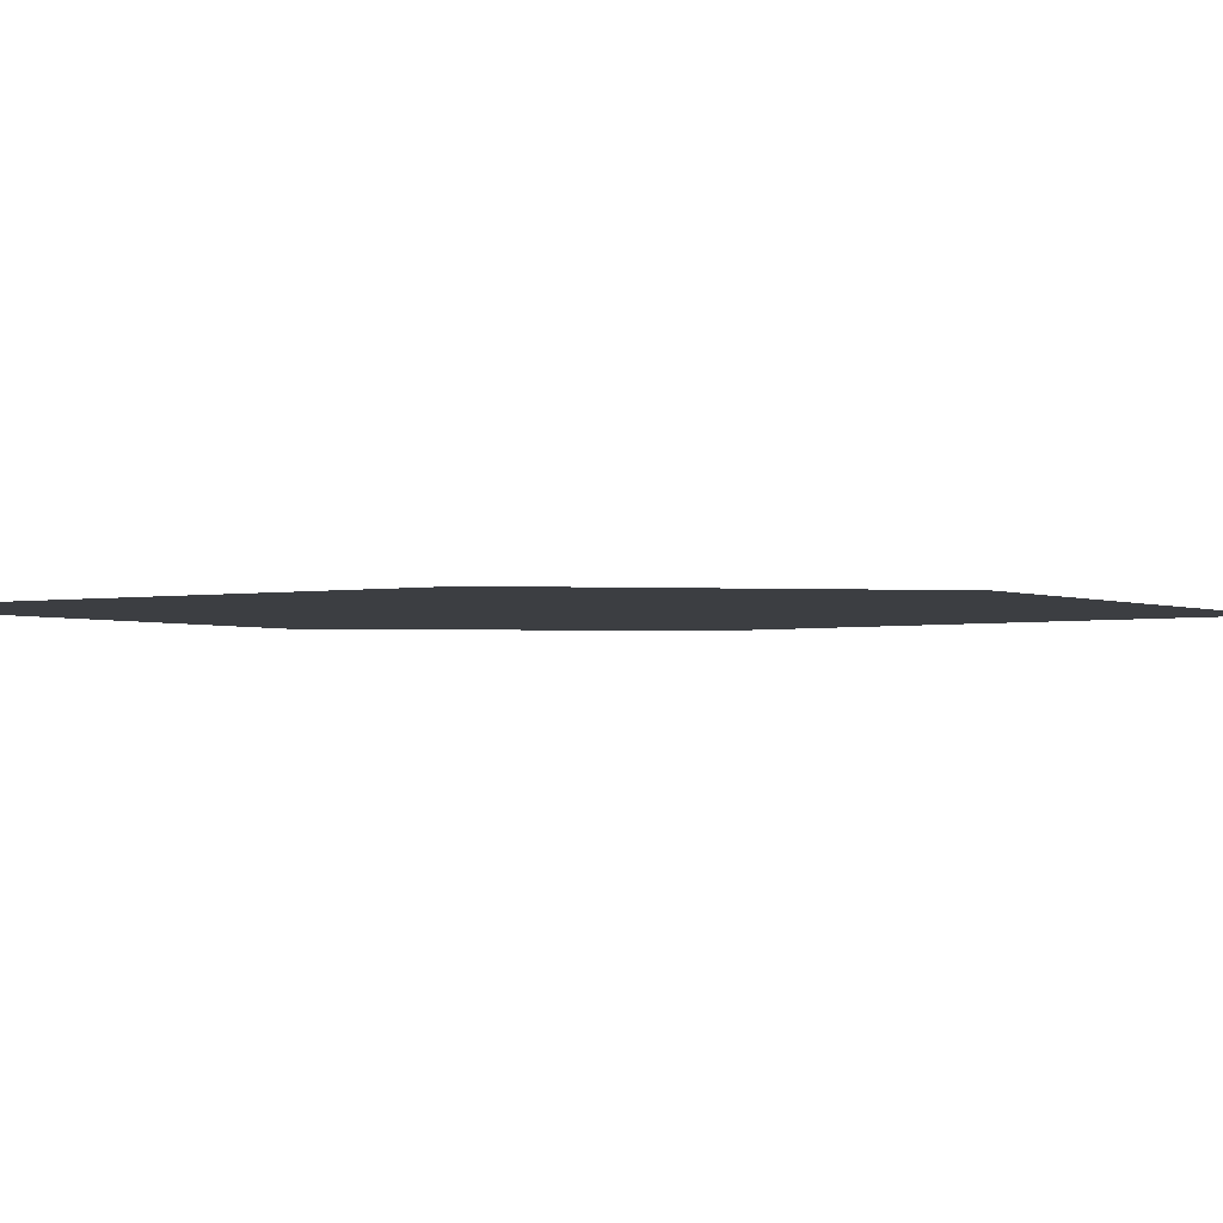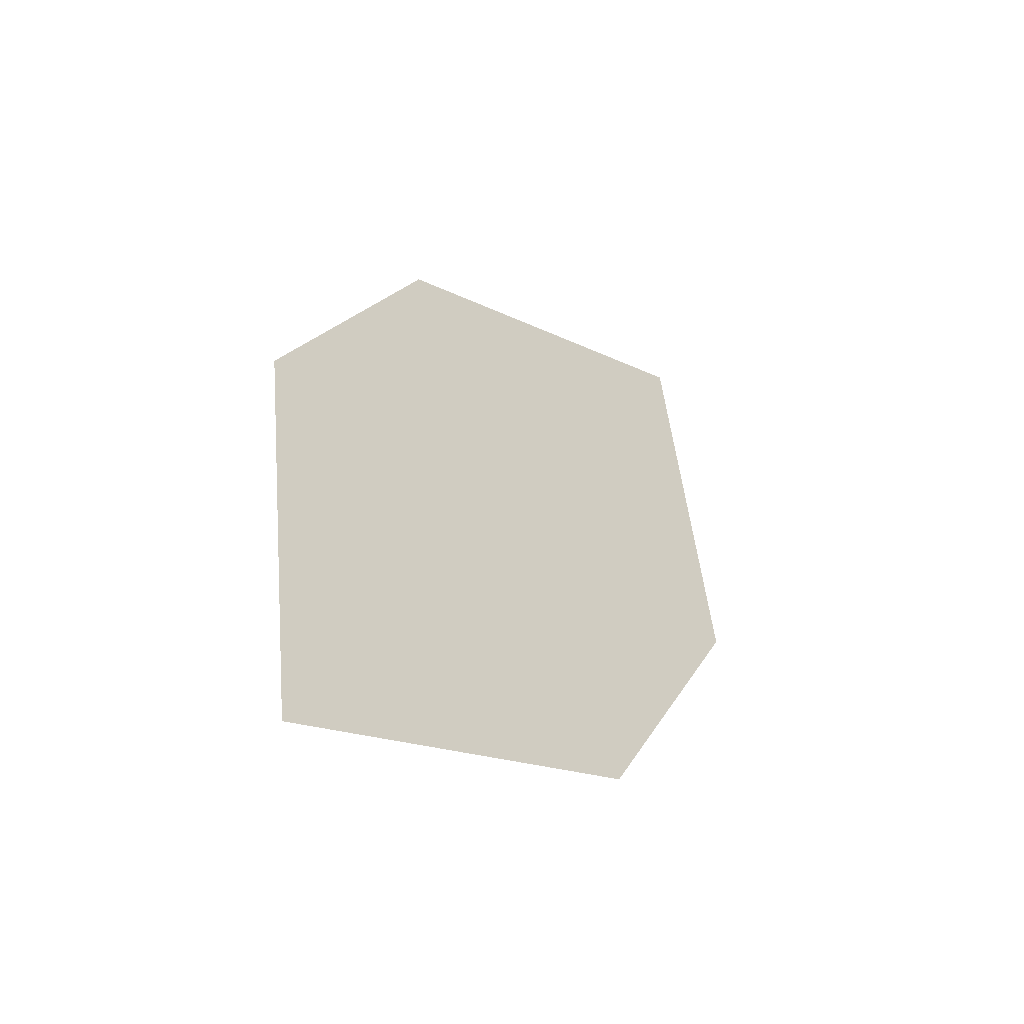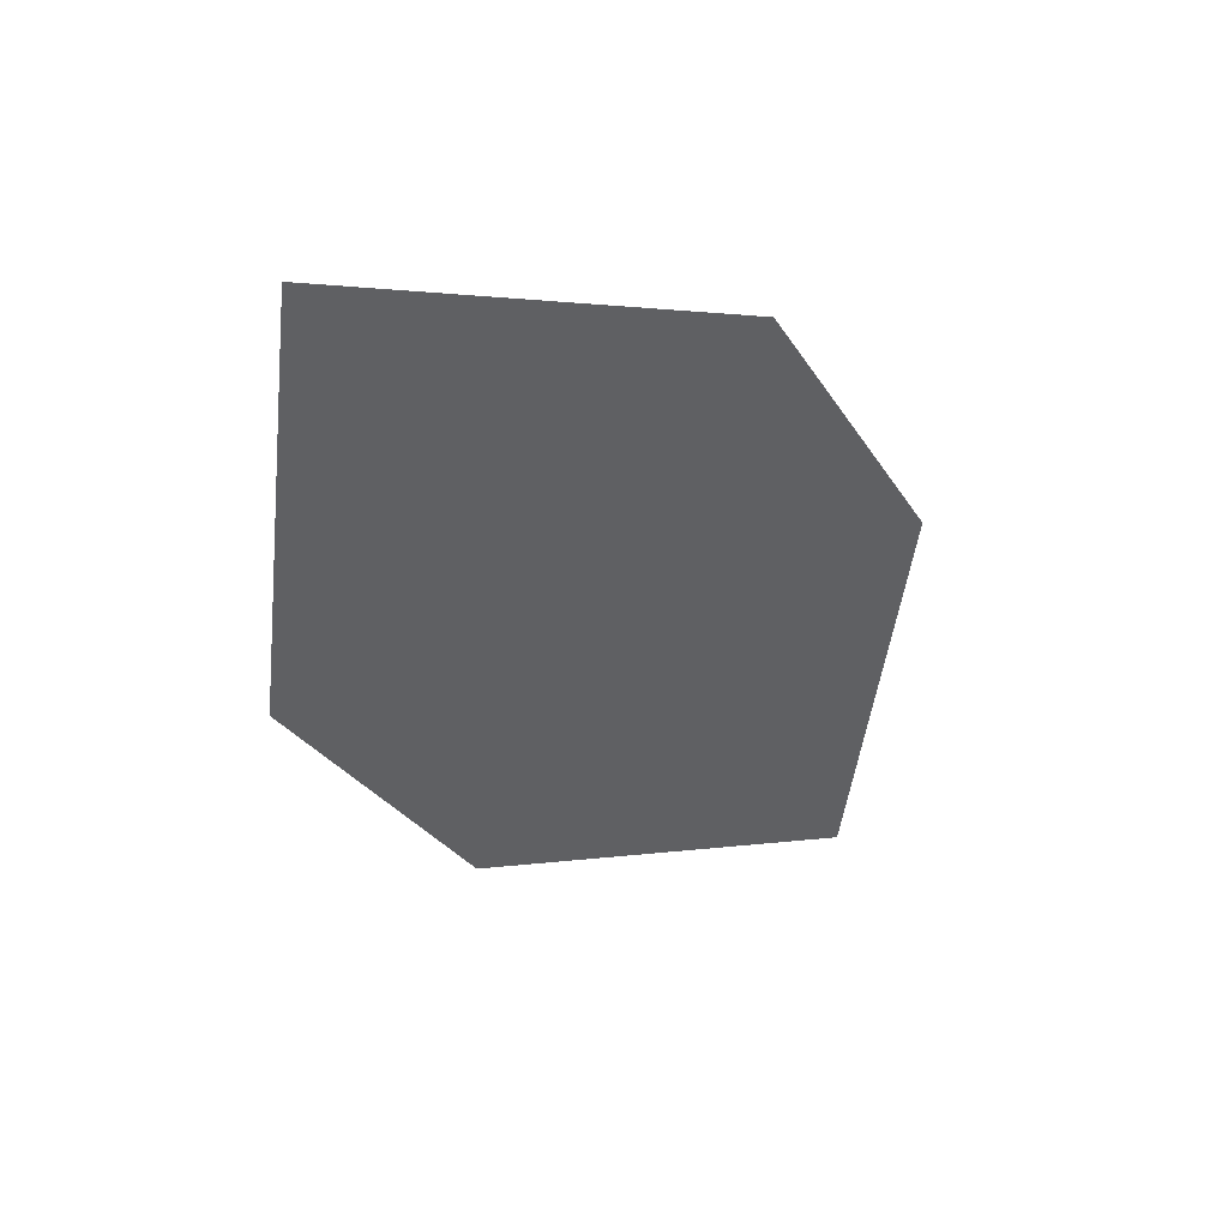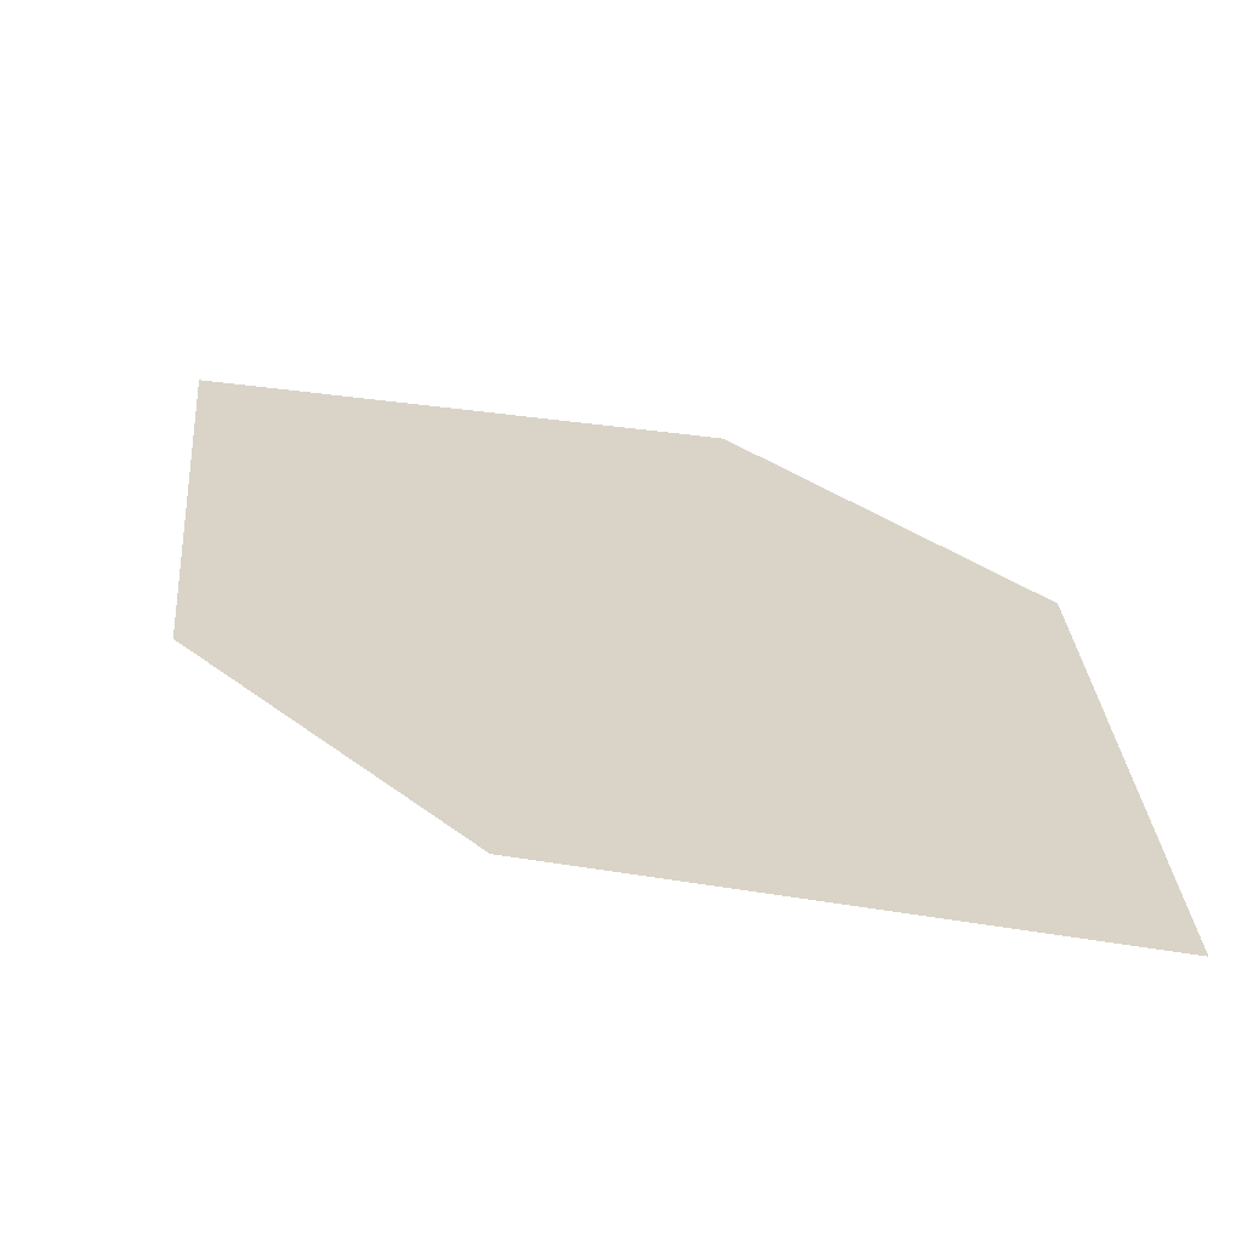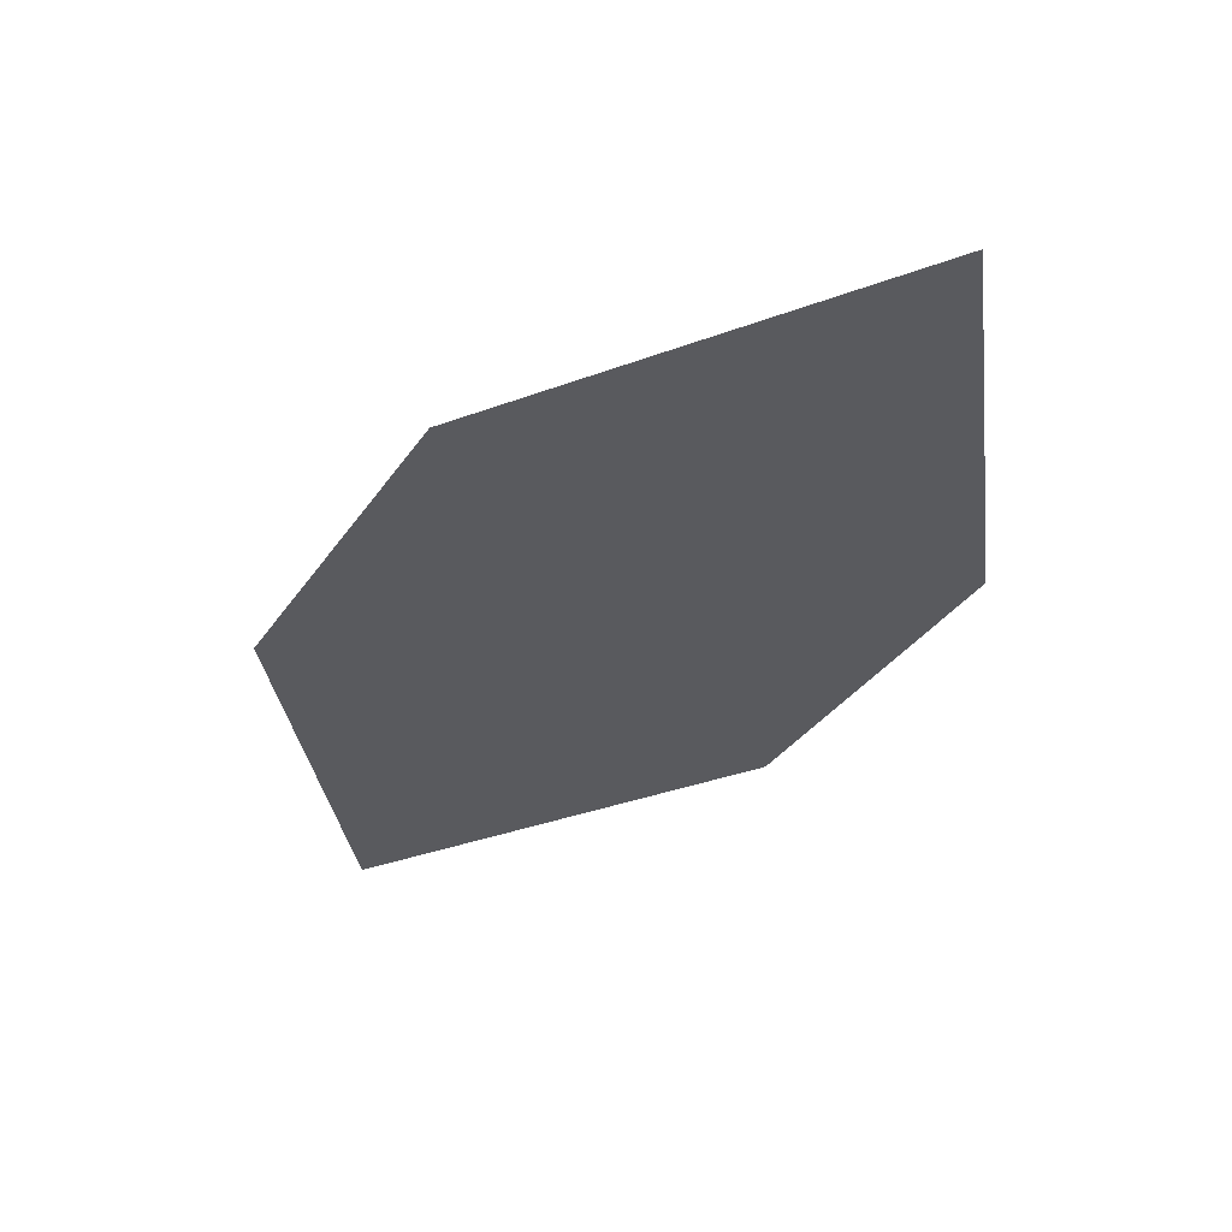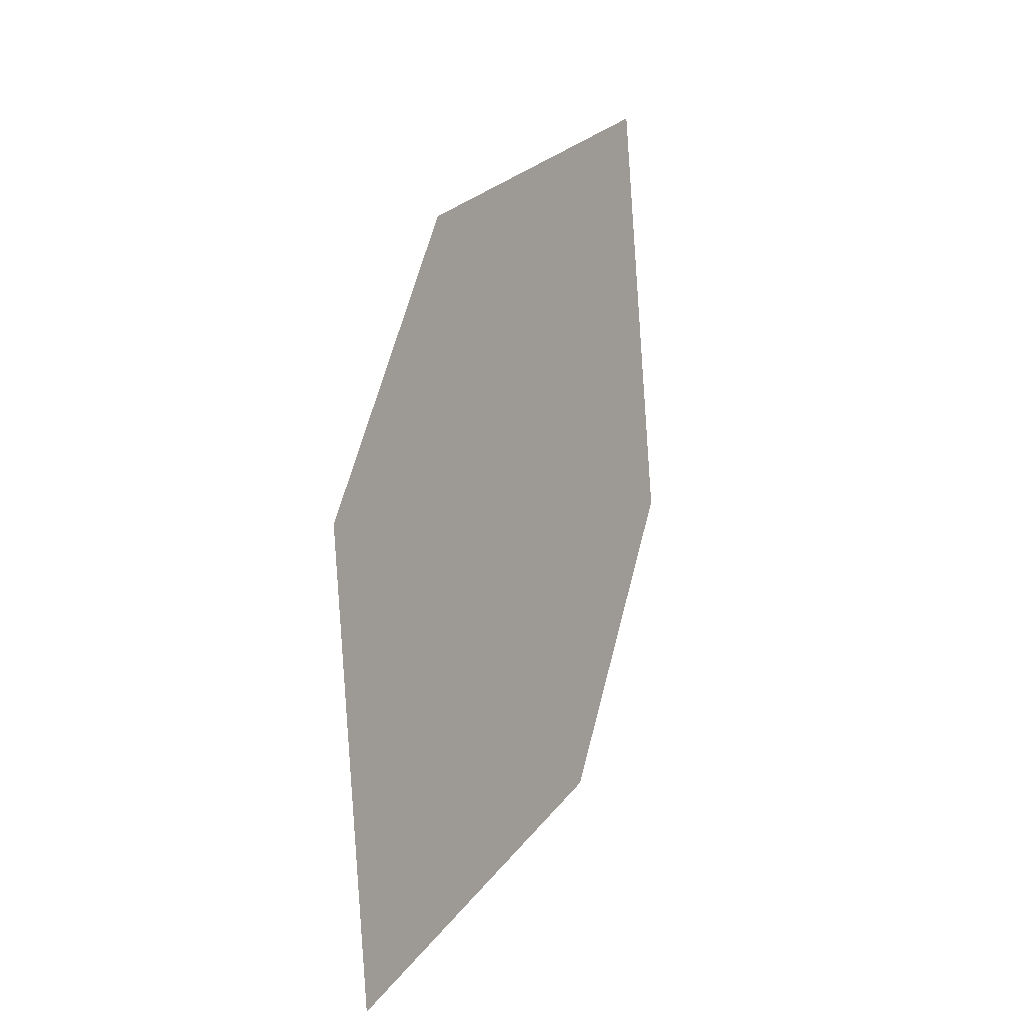
<metadata>
{"format":"obj","ext":"obj","renderer":"f3d","projection":"perspective","resolution":1024,"background":"white","views":[{"elev":-2.5,"azim":44.2,"up":"+Z"},{"elev":-50.0,"azim":-44.8,"up":"+Y"},{"elev":48.2,"azim":152.1,"up":"+Y"},{"elev":29.5,"azim":111.3,"up":"+Z"},{"elev":58.4,"azim":-3.1,"up":"+Y"},{"elev":-5.0,"azim":-60.1,"up":"+Y"}]}
</metadata>
<code>
o leaves.081
v -0.2413 -0.1375 0.8809
v -0.2366 -0.1736 0.881
v -0.2741 -0.1533 0.8803
v -0.2835 -0.2155 0.8802
v -0.2507 -0.1996 0.8807
v -0.2882 -0.1793 0.8801
f 1 4 5 2
f 1 3 6 4

</code>
